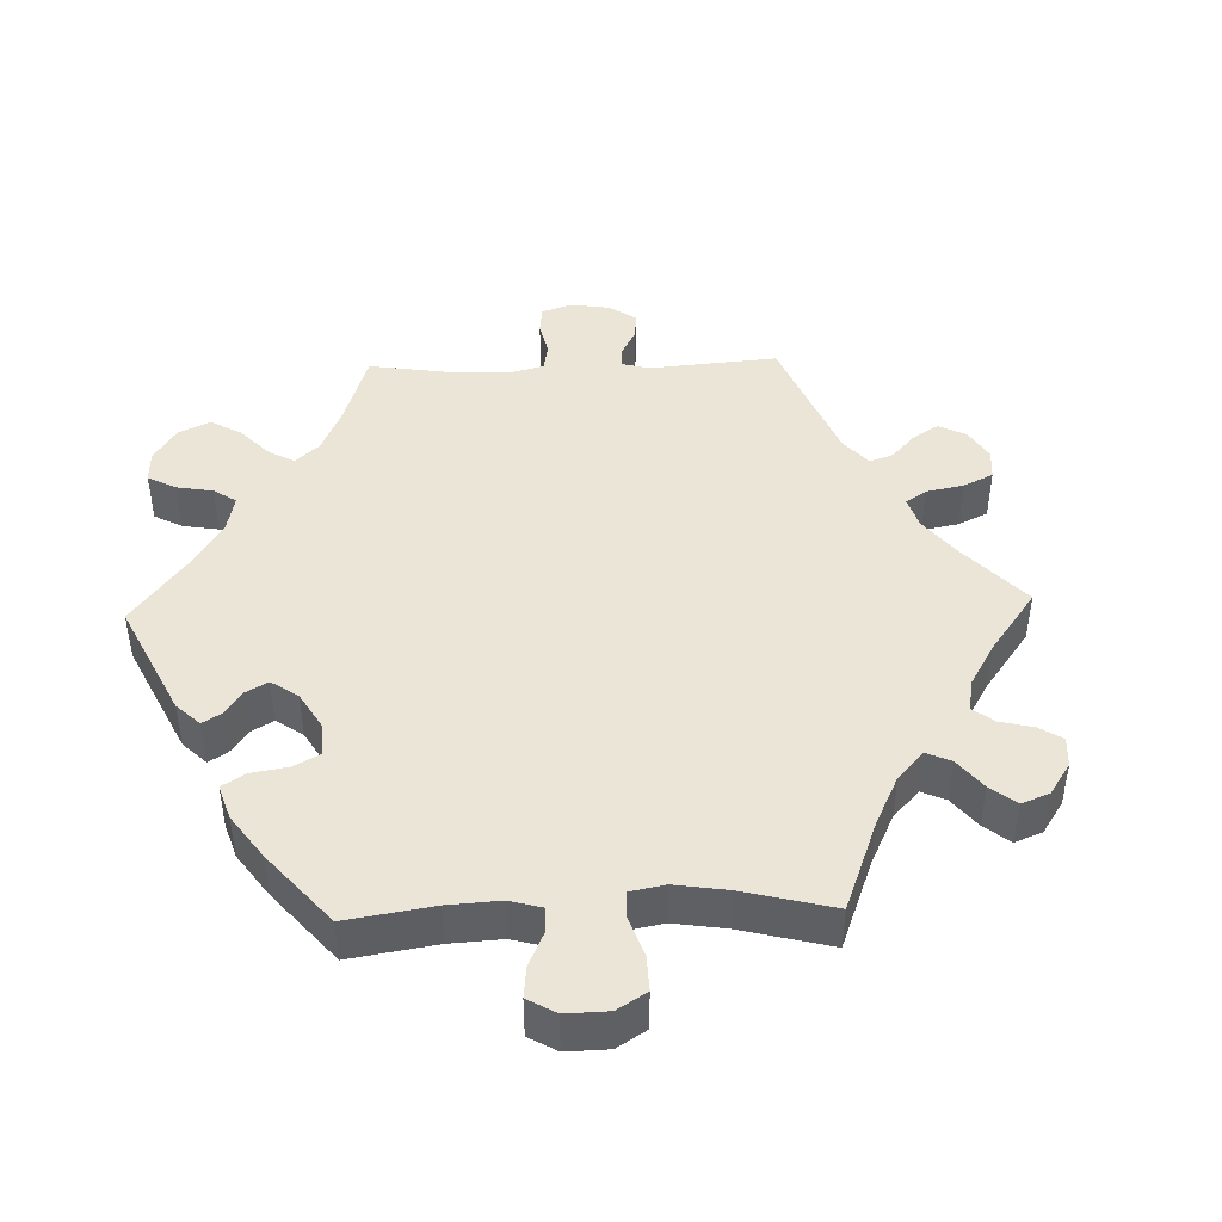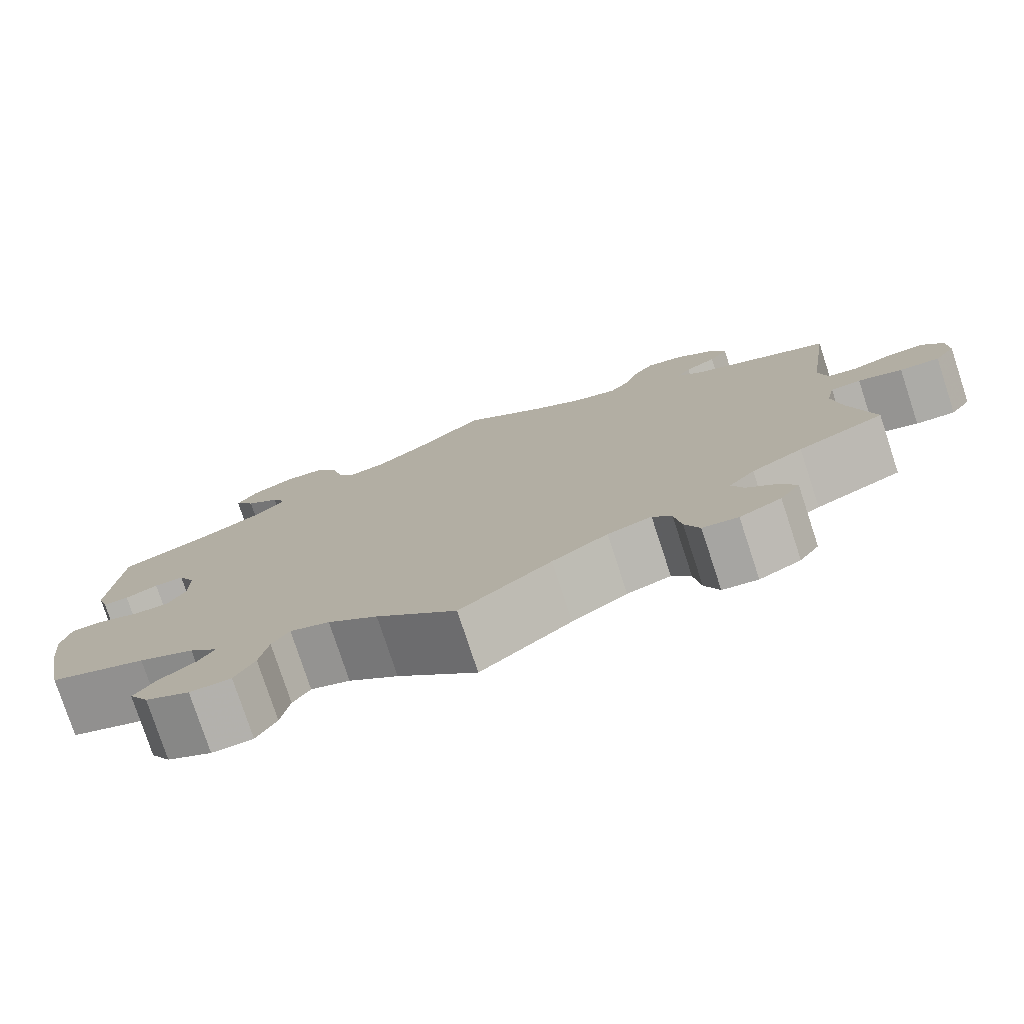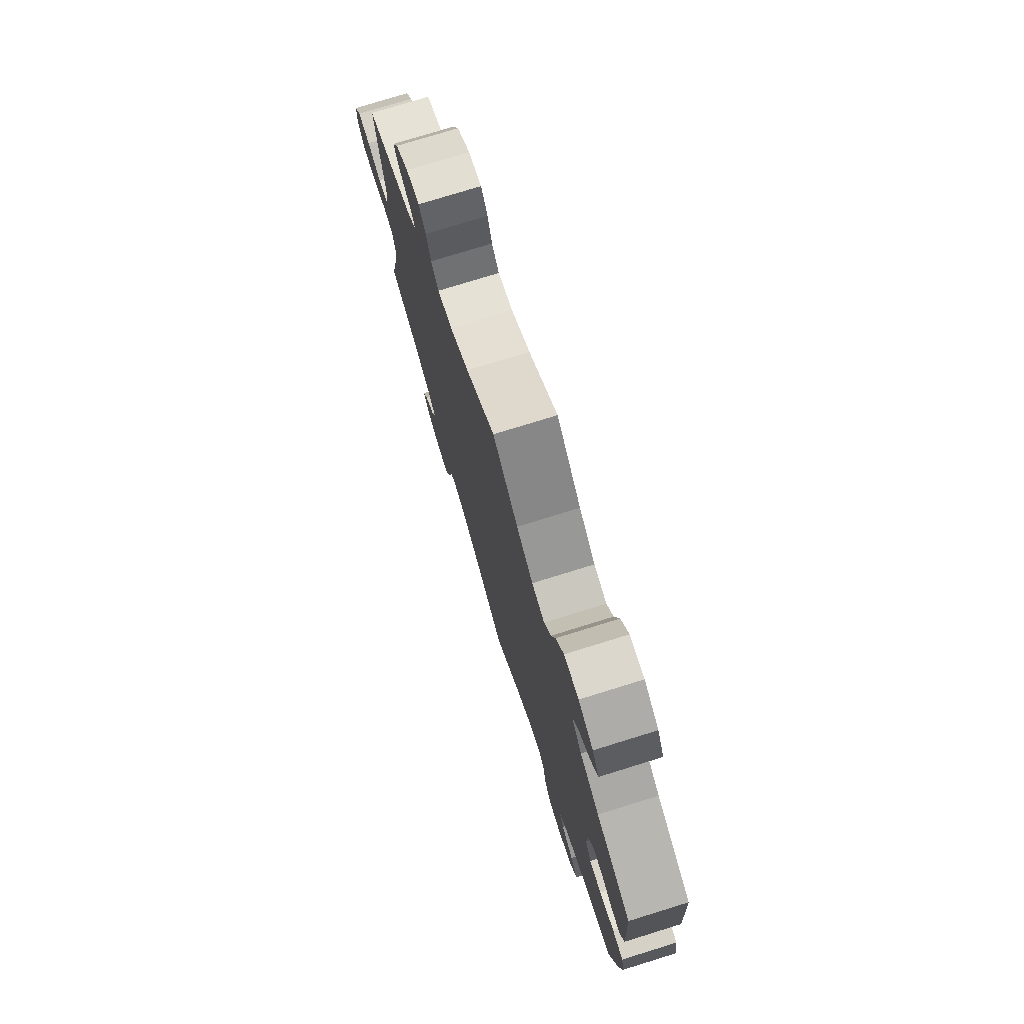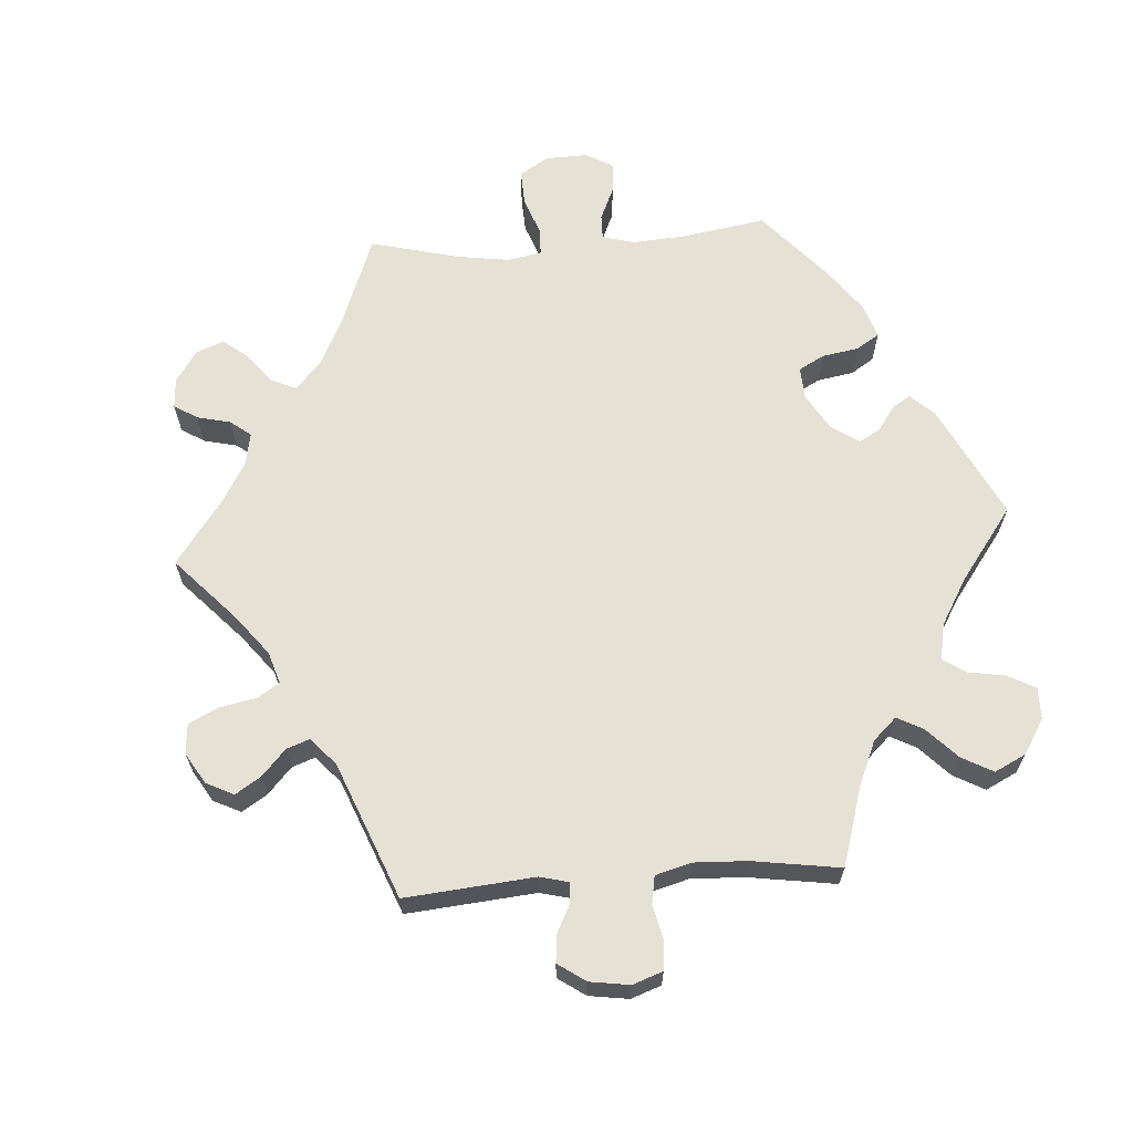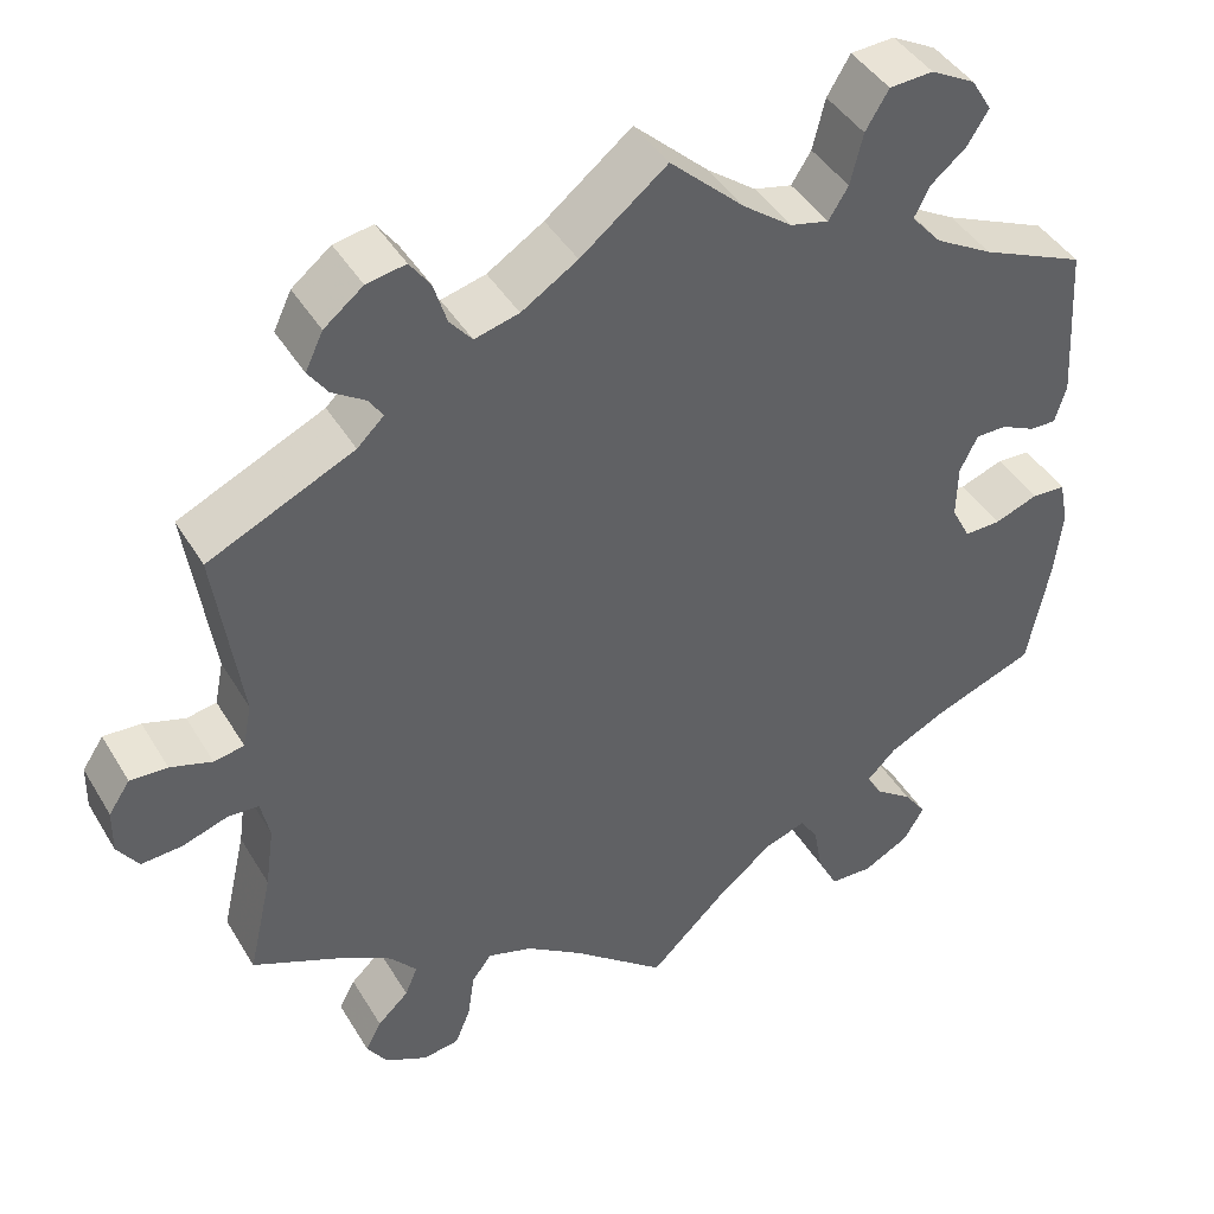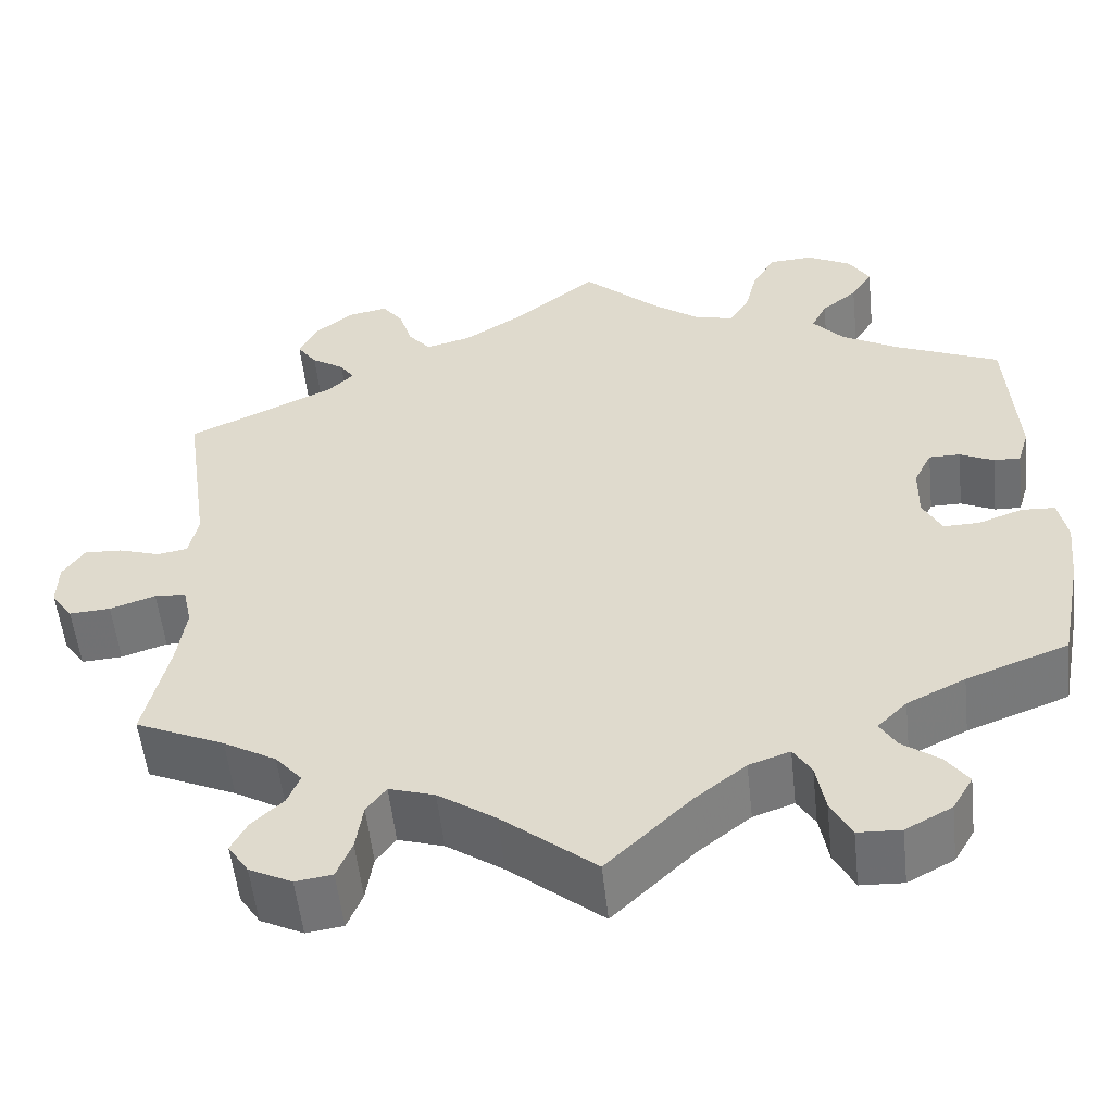
<metadata>
{"format":"obj","ext":"obj","renderer":"f3d","projection":"perspective","resolution":1024,"background":"white","views":[{"elev":44.1,"azim":148.2,"up":"+Y"},{"elev":-78.1,"azim":-161.8,"up":"+Z"},{"elev":76.4,"azim":72.8,"up":"+Z"},{"elev":64.8,"azim":-34.1,"up":"+Y"},{"elev":42.8,"azim":-28.8,"up":"+Z"},{"elev":-54.6,"azim":6.2,"up":"+Z"}]}
</metadata>
<code>
v 0.387 0.07 -0.332
v 0.322 0.07 -0.364
v 0.289 0.07 -0.397
v 0.307 0.07 -0.427
v 0.349 0.07 -0.458
v 0.374 0.07 -0.493
v 0.351 0.07 -0.532
v 0.299 0.07 -0.56
v 0.251 0.07 -0.558
v 0.228 0.07 -0.514
v 0.218 0.07 -0.458
v 0.198 0.07 -0.426
v 0.152 0.07 -0.442
v 0.094 0.07 -0.488
v 0.001 0.07 -0.578
v -0.104 0.07 -0.492
v -0.168 0.07 -0.448
v -0.219 0.07 -0.432
v -0.241 0.07 -0.462
v -0.249 0.07 -0.515
v -0.266 0.07 -0.557
v -0.307 0.07 -0.563
v -0.355 0.07 -0.539
v -0.378 0.07 -0.504
v -0.36 0.07 -0.47
v -0.325 0.07 -0.437
v -0.311 0.07 -0.403
v -0.341 0.07 -0.368
v -0.4 0.07 -0.334
v -0.5 0.07 -0.289
v -0.473 0.07 -0.171
v -0.463 0.07 -0.101
v -0.473 0.07 -0.055
v -0.508 0.07 -0.053
v -0.559 0.07 -0.07
v -0.605 0.07 -0.073
v -0.629 0.07 -0.038
v -0.628 0.07 0.012
v -0.604 0.07 0.048
v -0.562 0.07 0.046
v -0.515 0.07 0.031
v -0.481 0.07 0.037
v -0.471 0.07 0.087
v -0.5 0.07 0.289
v -0.336 0.07 0.365
v -0.306 0.07 0.394
v -0.322 0.07 0.418
v -0.359 0.07 0.442
v -0.381 0.07 0.473
v -0.361 0.07 0.515
v -0.317 0.07 0.55
v -0.273 0.07 0.558
v -0.25 0.07 0.526
v -0.235 0.07 0.478
v -0.21 0.07 0.448
v -0.16 0.07 0.461
v -0.097 0.07 0.501
v 0 0.07 0.578
v 0.084 0.07 0.5
v 0.139 0.07 0.459
v 0.182 0.07 0.449
v 0.204 0.07 0.484
v 0.218 0.07 0.541
v 0.244 0.07 0.584
v 0.293 0.07 0.587
v 0.343 0.07 0.56
v 0.366 0.07 0.522
v 0.342 0.07 0.484
v 0.302 0.07 0.451
v 0.285 0.07 0.417
v 0.319 0.07 0.378
v 0.384 0.07 0.341
v 0.501 0.07 0.29
v 0.512 0.07 0.113
v 0.499 0.07 0.07
v 0.469 0.07 0.071
v 0.431 0.07 0.089
v 0.396 0.07 0.089
v 0.376 0.07 0.048
v 0.375 0.07 -0.012
v 0.396 0.07 -0.053
v 0.437 0.07 -0.052
v 0.486 0.07 -0.034
v 0.524 0.07 -0.036
v 0.534 0.07 -0.086
v 0.526 0.07 -0.161
v 0.501 0.07 -0.289
v 0.387 0 -0.332
v 0.322 0 -0.364
v 0.289 0 -0.397
v 0.307 0 -0.427
v 0.349 0 -0.458
v 0.374 0 -0.493
v 0.351 0 -0.532
v 0.299 0 -0.56
v 0.251 0 -0.558
v 0.228 0 -0.514
v 0.218 0 -0.458
v 0.198 0 -0.426
v 0.152 0 -0.442
v 0.094 0 -0.488
v 0.001 0 -0.578
v -0.104 0 -0.492
v -0.168 0 -0.448
v -0.219 0 -0.432
v -0.241 0 -0.462
v -0.249 0 -0.515
v -0.266 0 -0.557
v -0.307 0 -0.563
v -0.355 0 -0.539
v -0.378 0 -0.504
v -0.36 0 -0.47
v -0.325 0 -0.437
v -0.311 0 -0.403
v -0.341 0 -0.368
v -0.4 0 -0.334
v -0.5 0 -0.289
v -0.473 0 -0.171
v -0.463 0 -0.101
v -0.473 0 -0.055
v -0.508 0 -0.053
v -0.559 0 -0.07
v -0.605 0 -0.073
v -0.629 0 -0.038
v -0.628 0 0.012
v -0.604 0 0.048
v -0.562 0 0.046
v -0.515 0 0.031
v -0.481 0 0.037
v -0.471 0 0.087
v -0.5 0 0.289
v -0.336 0 0.365
v -0.306 0 0.394
v -0.322 0 0.418
v -0.359 0 0.442
v -0.381 0 0.473
v -0.361 0 0.515
v -0.317 0 0.55
v -0.273 0 0.558
v -0.25 0 0.526
v -0.235 0 0.478
v -0.21 0 0.448
v -0.16 0 0.461
v -0.097 0 0.501
v 0 0 0.578
v 0.084 0 0.5
v 0.139 0 0.459
v 0.182 0 0.449
v 0.204 0 0.484
v 0.218 0 0.541
v 0.244 0 0.584
v 0.293 0 0.587
v 0.343 0 0.56
v 0.366 0 0.522
v 0.342 0 0.484
v 0.302 0 0.451
v 0.285 0 0.417
v 0.319 0 0.378
v 0.384 0 0.341
v 0.501 0 0.29
v 0.512 0 0.113
v 0.499 0 0.07
v 0.469 0 0.071
v 0.431 0 0.089
v 0.396 0 0.089
v 0.376 0 0.048
v 0.375 0 -0.012
v 0.396 0 -0.053
v 0.437 0 -0.052
v 0.486 0 -0.034
v 0.524 0 -0.036
v 0.534 0 -0.086
v 0.526 0 -0.161
v 0.501 0 -0.289
f 86 87 1
f 85 86 1 2
f 82 83 84 85
f 81 82 85 2
f 80 81 2 3
f 79 80 3
f 74 75 76 77
f 72 73 74 77
f 71 72 77 78
f 70 71 78 79
f 66 67 68 69
f 66 69 70
f 65 66 70
f 62 63 64 65
f 61 62 65 70
f 60 61 70 79
f 57 58 59
f 56 57 59 60
f 55 56 60 79
f 51 52 53 54
f 51 54 55
f 50 51 55
f 47 48 49 50
f 46 47 50 55
f 45 46 55 79
f 43 44 45 79
f 38 39 40 41
f 36 37 38 41
f 34 35 36 41
f 33 34 41 42
f 32 33 42 43
f 29 30 31
f 28 29 31 32
f 27 28 32 43
f 23 24 25 26
f 23 26 27
f 22 23 27
f 19 20 21 22
f 19 22 27
f 18 19 27 43
f 14 15 16
f 13 14 16 17
f 12 13 17 18
f 8 9 10 11
f 8 11 12
f 7 8 12
f 4 5 6 7
f 3 4 7 12
f 18 43 79
f 3 12 18 79
f 88 174 173
f 89 88 173 172
f 172 171 170 169
f 89 172 169 168
f 90 89 168 167
f 90 167 166
f 164 163 162 161
f 164 161 160 159
f 165 164 159 158
f 166 165 158 157
f 156 155 154 153
f 157 156 153
f 157 153 152
f 152 151 150 149
f 157 152 149 148
f 166 157 148 147
f 146 145 144
f 147 146 144 143
f 166 147 143 142
f 141 140 139 138
f 142 141 138
f 142 138 137
f 137 136 135 134
f 142 137 134 133
f 166 142 133 132
f 166 132 131 130
f 128 127 126 125
f 128 125 124 123
f 128 123 122 121
f 129 128 121 120
f 130 129 120 119
f 118 117 116
f 119 118 116 115
f 130 119 115 114
f 113 112 111 110
f 114 113 110
f 114 110 109
f 109 108 107 106
f 114 109 106
f 130 114 106 105
f 103 102 101
f 104 103 101 100
f 105 104 100 99
f 98 97 96 95
f 99 98 95
f 99 95 94
f 94 93 92 91
f 99 94 91 90
f 166 130 105
f 166 105 99 90
f 1 88 89 2
f 2 89 90 3
f 3 90 91 4
f 4 91 92 5
f 5 92 93 6
f 6 93 94 7
f 7 94 95 8
f 8 95 96 9
f 9 96 97 10
f 10 97 98 11
f 11 98 99 12
f 12 99 100 13
f 13 100 101 14
f 14 101 102 15
f 15 102 103 16
f 16 103 104 17
f 17 104 105 18
f 18 105 106 19
f 19 106 107 20
f 20 107 108 21
f 21 108 109 22
f 22 109 110 23
f 23 110 111 24
f 24 111 112 25
f 25 112 113 26
f 26 113 114 27
f 27 114 115 28
f 28 115 116 29
f 29 116 117 30
f 30 117 118 31
f 31 118 119 32
f 32 119 120 33
f 33 120 121 34
f 34 121 122 35
f 35 122 123 36
f 36 123 124 37
f 37 124 125 38
f 38 125 126 39
f 39 126 127 40
f 40 127 128 41
f 41 128 129 42
f 42 129 130 43
f 43 130 131 44
f 44 131 132 45
f 45 132 133 46
f 46 133 134 47
f 47 134 135 48
f 48 135 136 49
f 49 136 137 50
f 50 137 138 51
f 51 138 139 52
f 52 139 140 53
f 53 140 141 54
f 54 141 142 55
f 55 142 143 56
f 56 143 144 57
f 57 144 145 58
f 58 145 146 59
f 59 146 147 60
f 60 147 148 61
f 61 148 149 62
f 62 149 150 63
f 63 150 151 64
f 64 151 152 65
f 65 152 153 66
f 66 153 154 67
f 67 154 155 68
f 68 155 156 69
f 69 156 157 70
f 70 157 158 71
f 71 158 159 72
f 72 159 160 73
f 73 160 161 74
f 74 161 162 75
f 75 162 163 76
f 76 163 164 77
f 77 164 165 78
f 78 165 166 79
f 79 166 167 80
f 80 167 168 81
f 81 168 169 82
f 82 169 170 83
f 83 170 171 84
f 84 171 172 85
f 85 172 173 86
f 86 173 174 87
f 87 174 88 1

</code>
